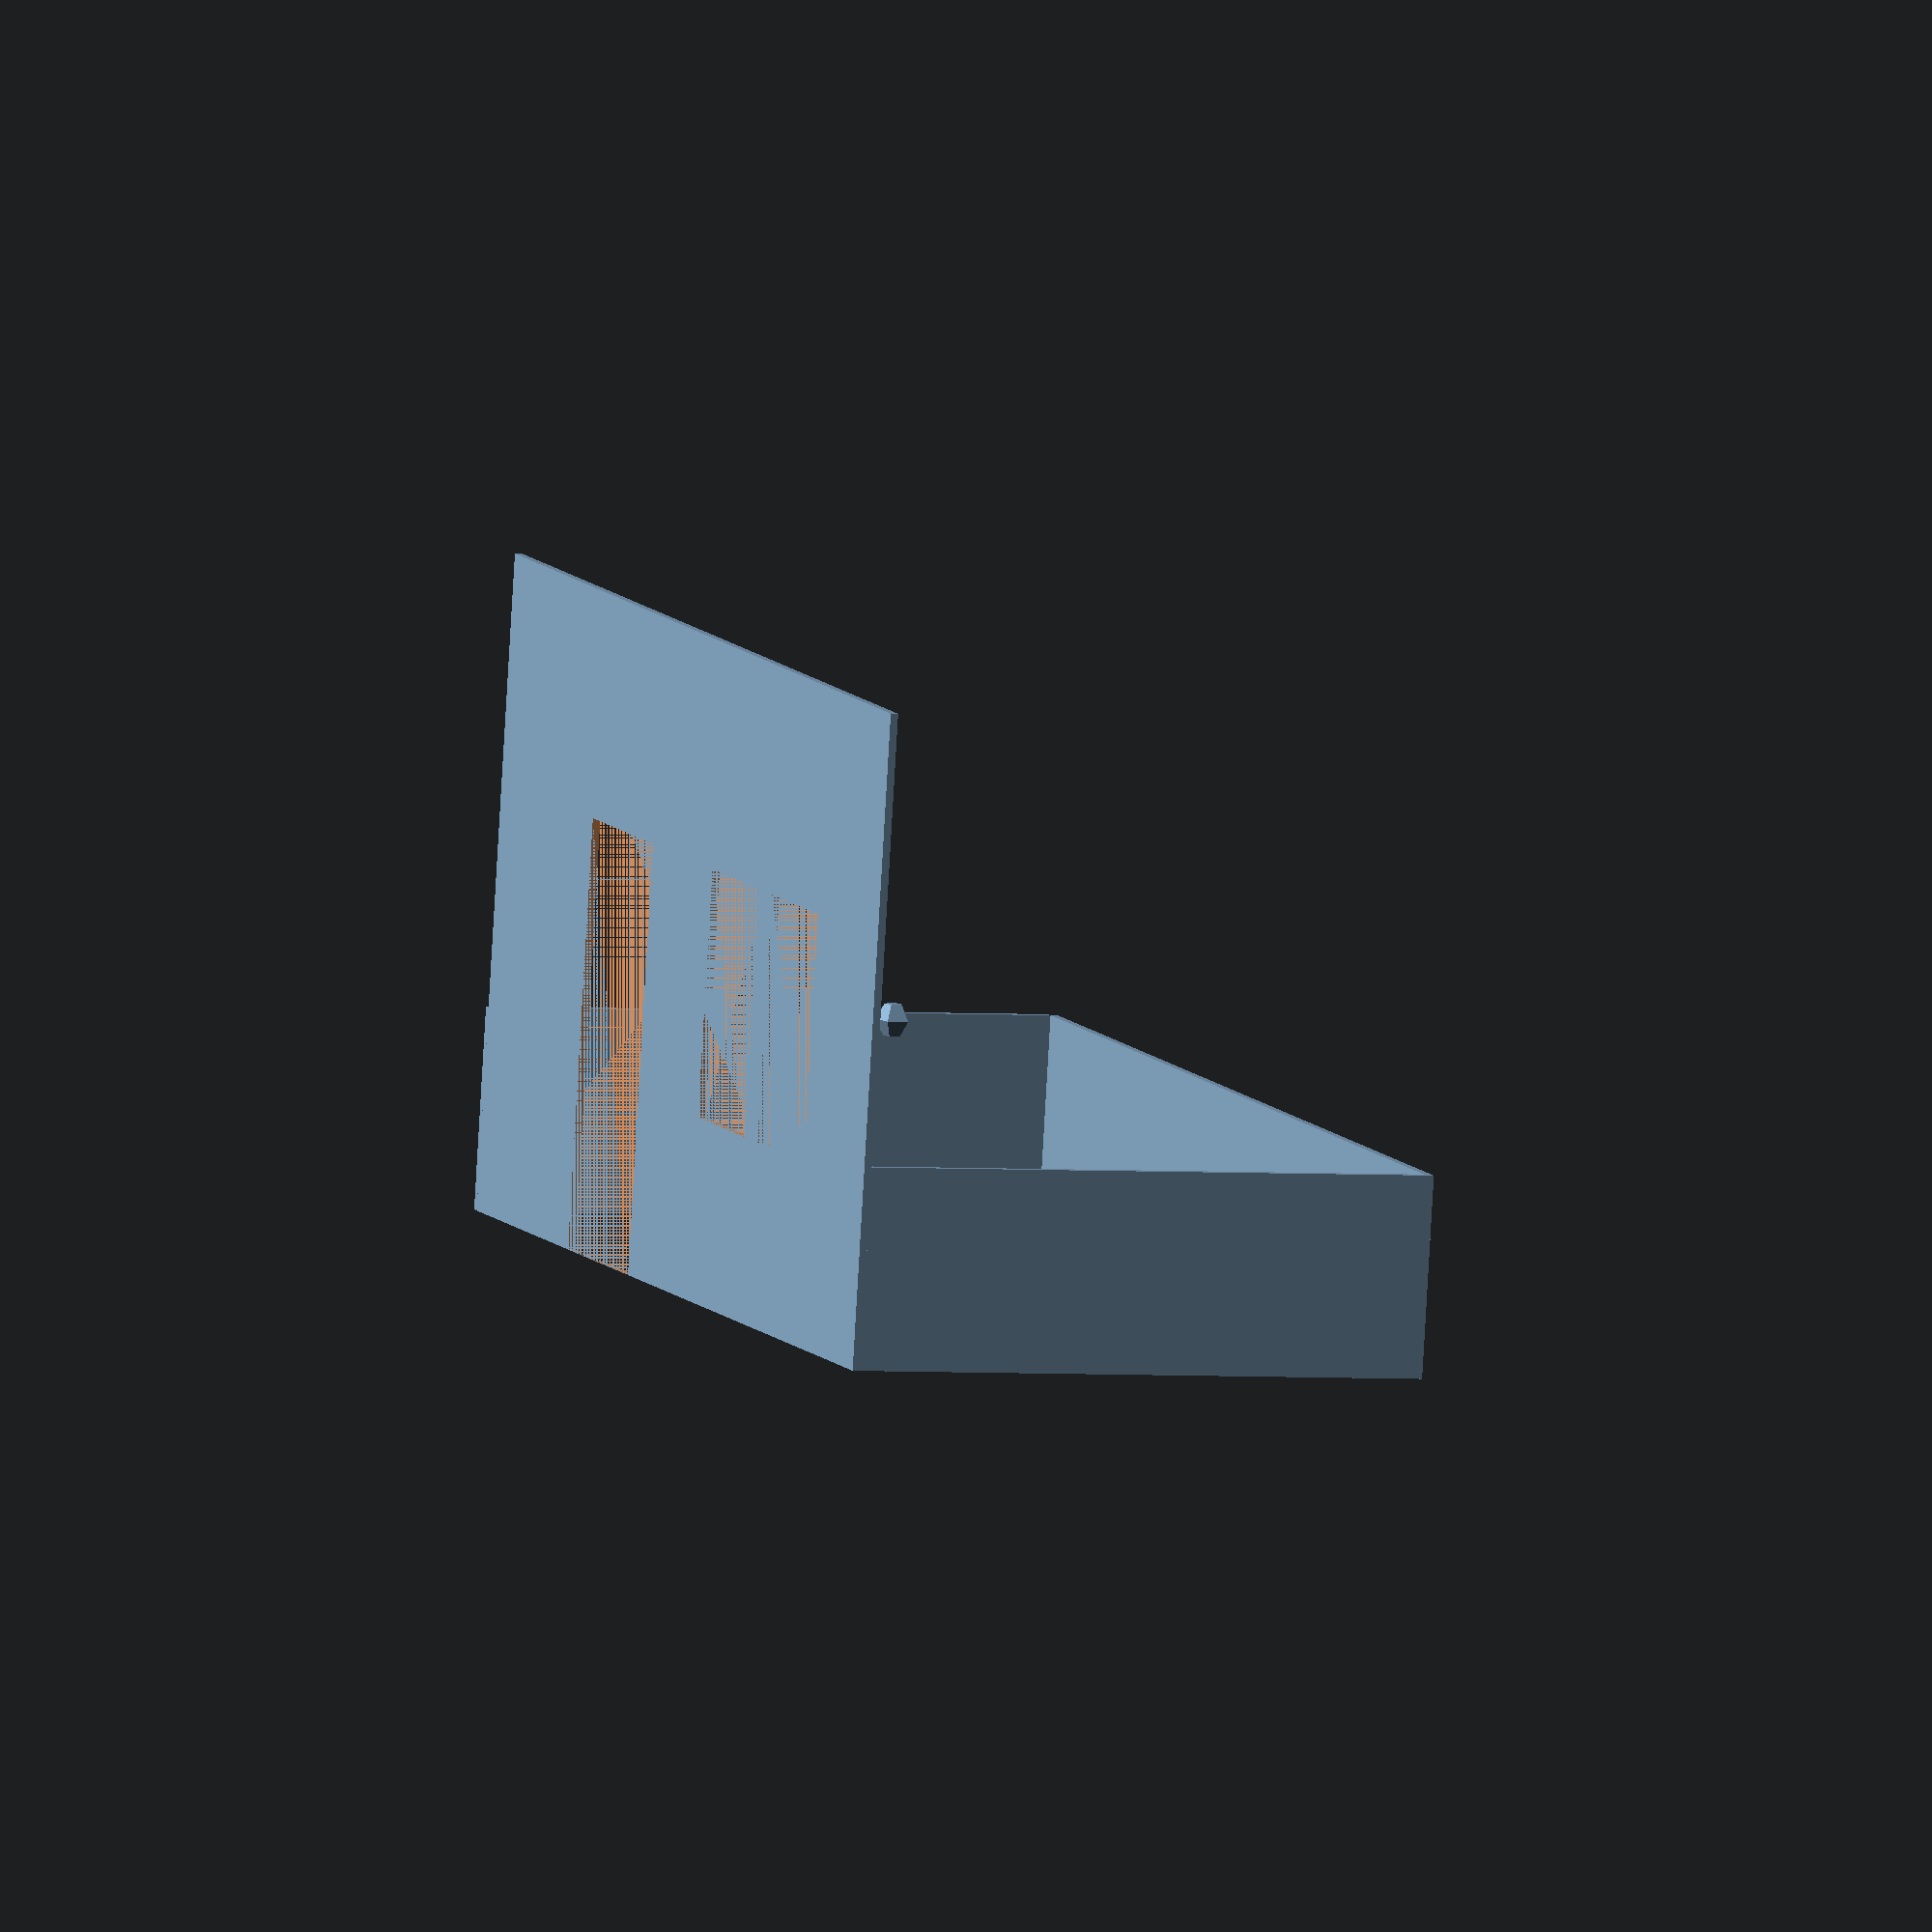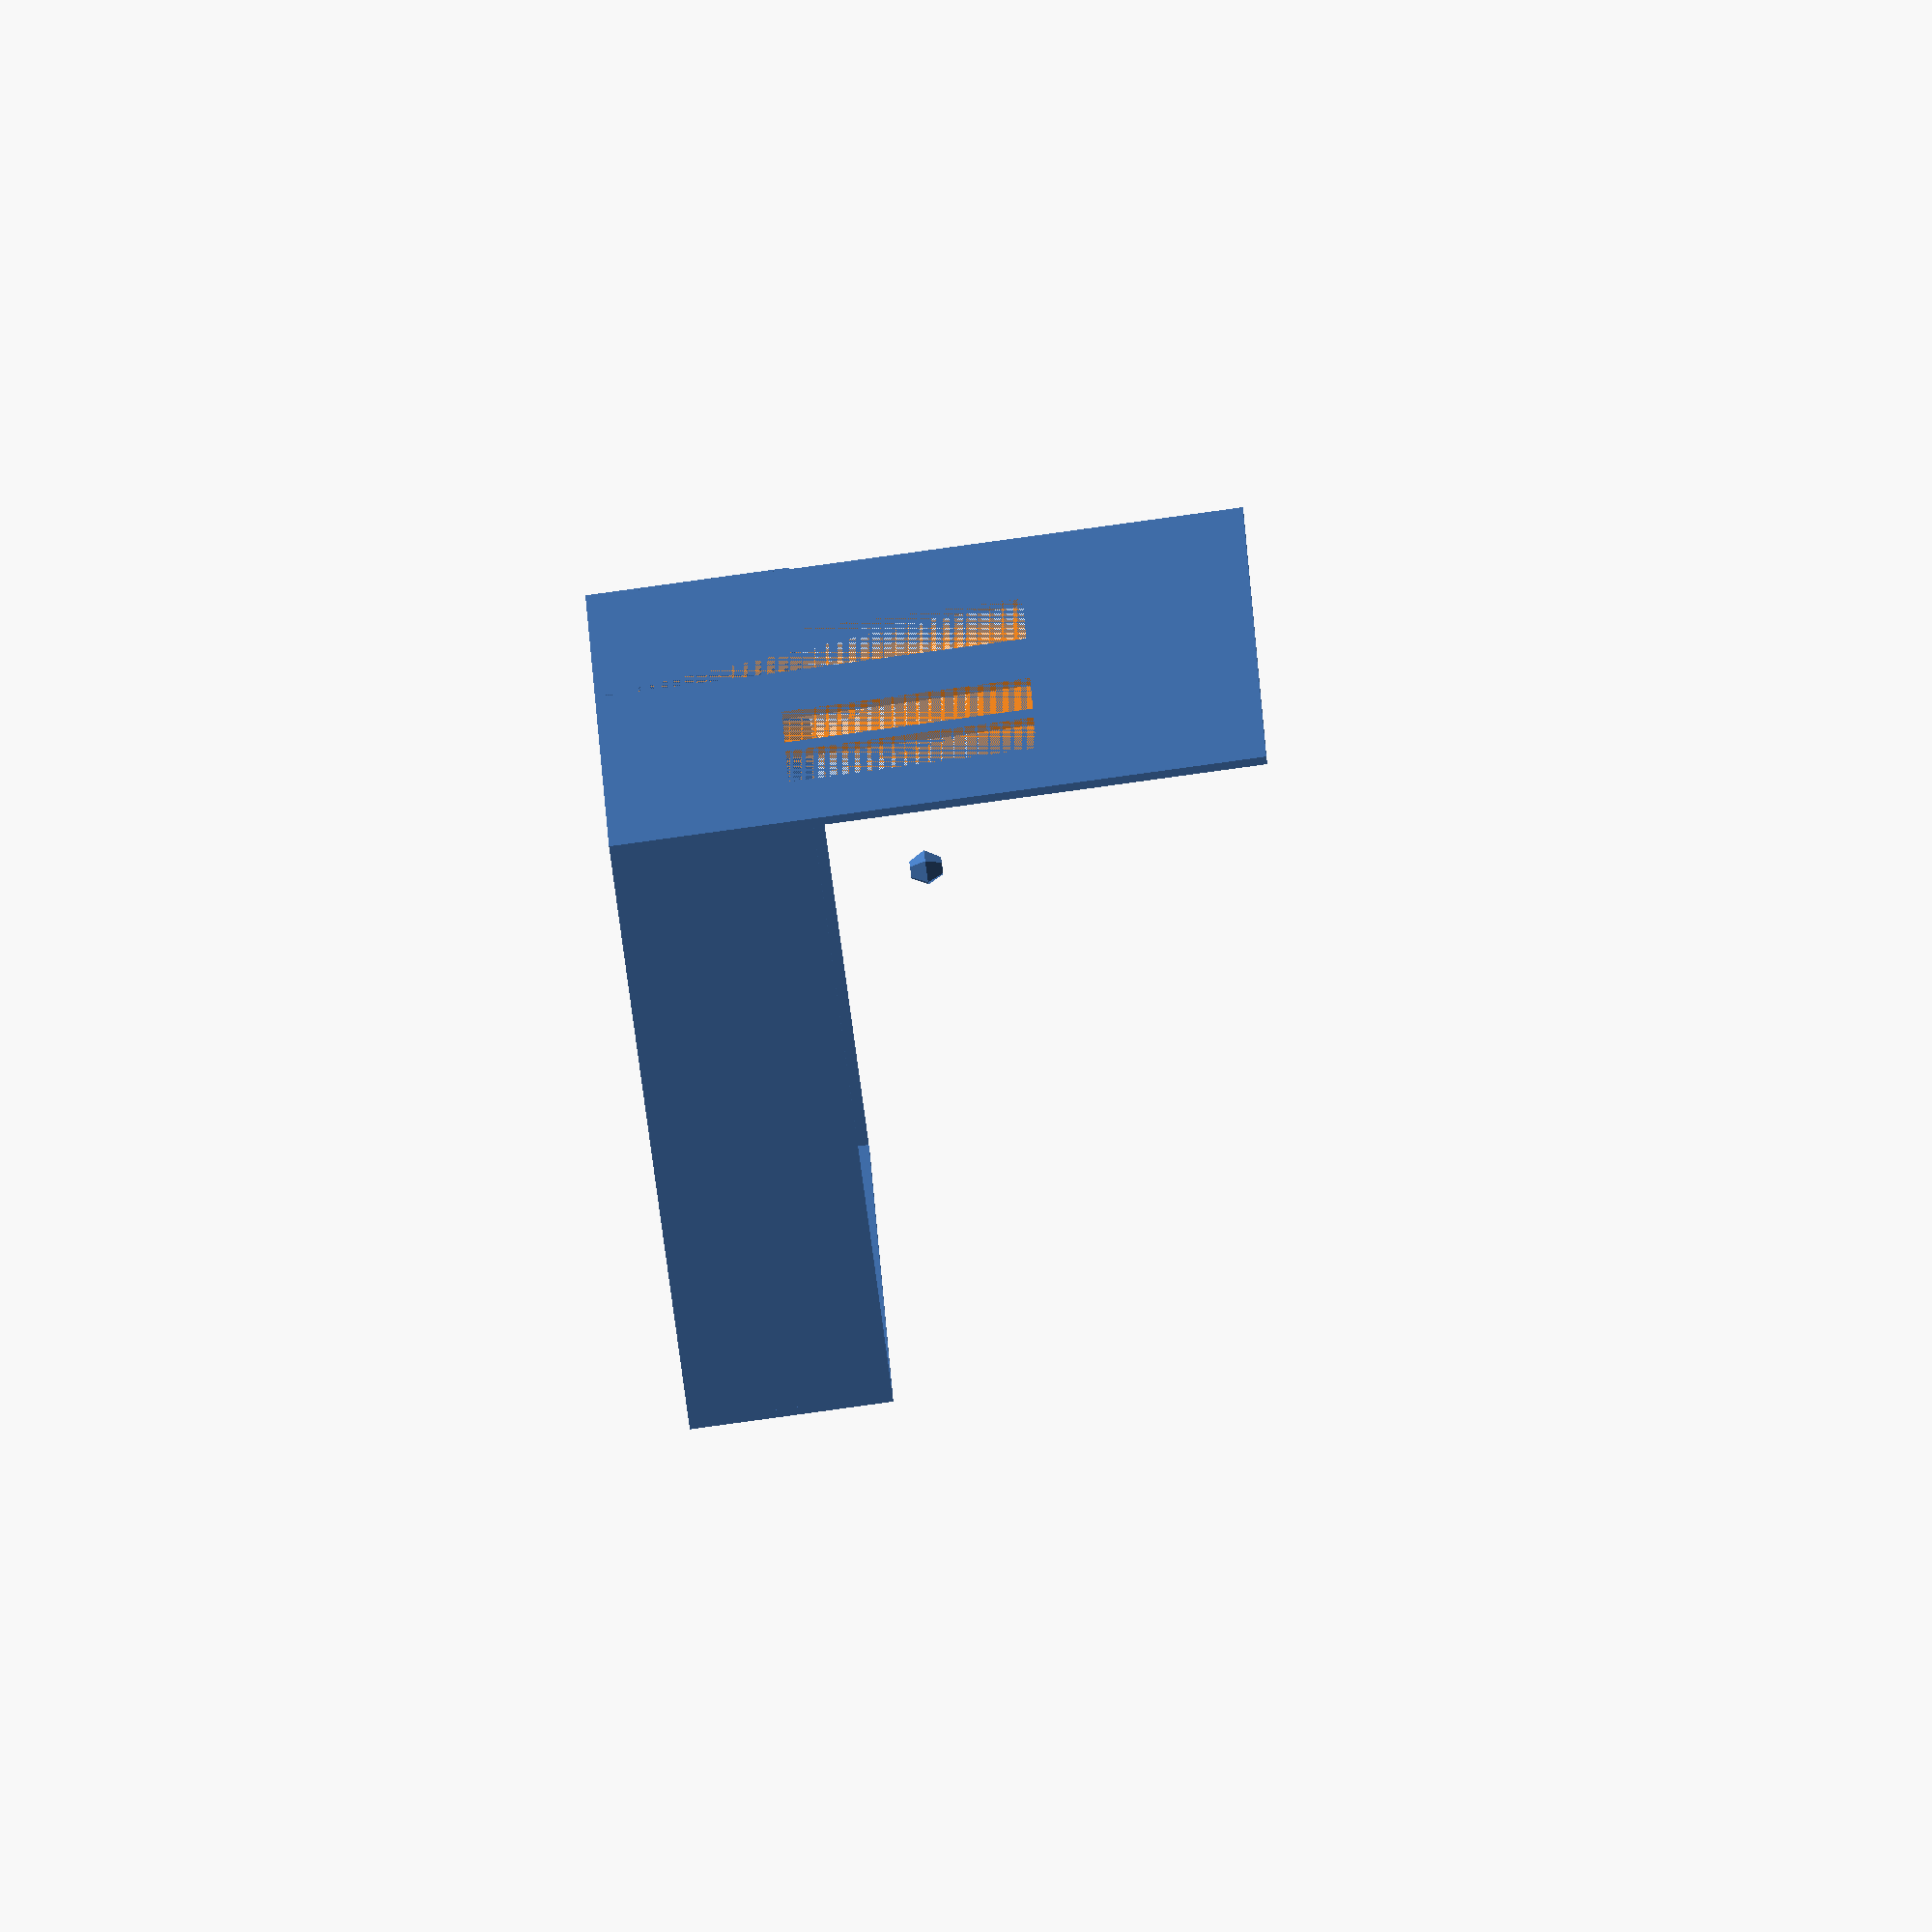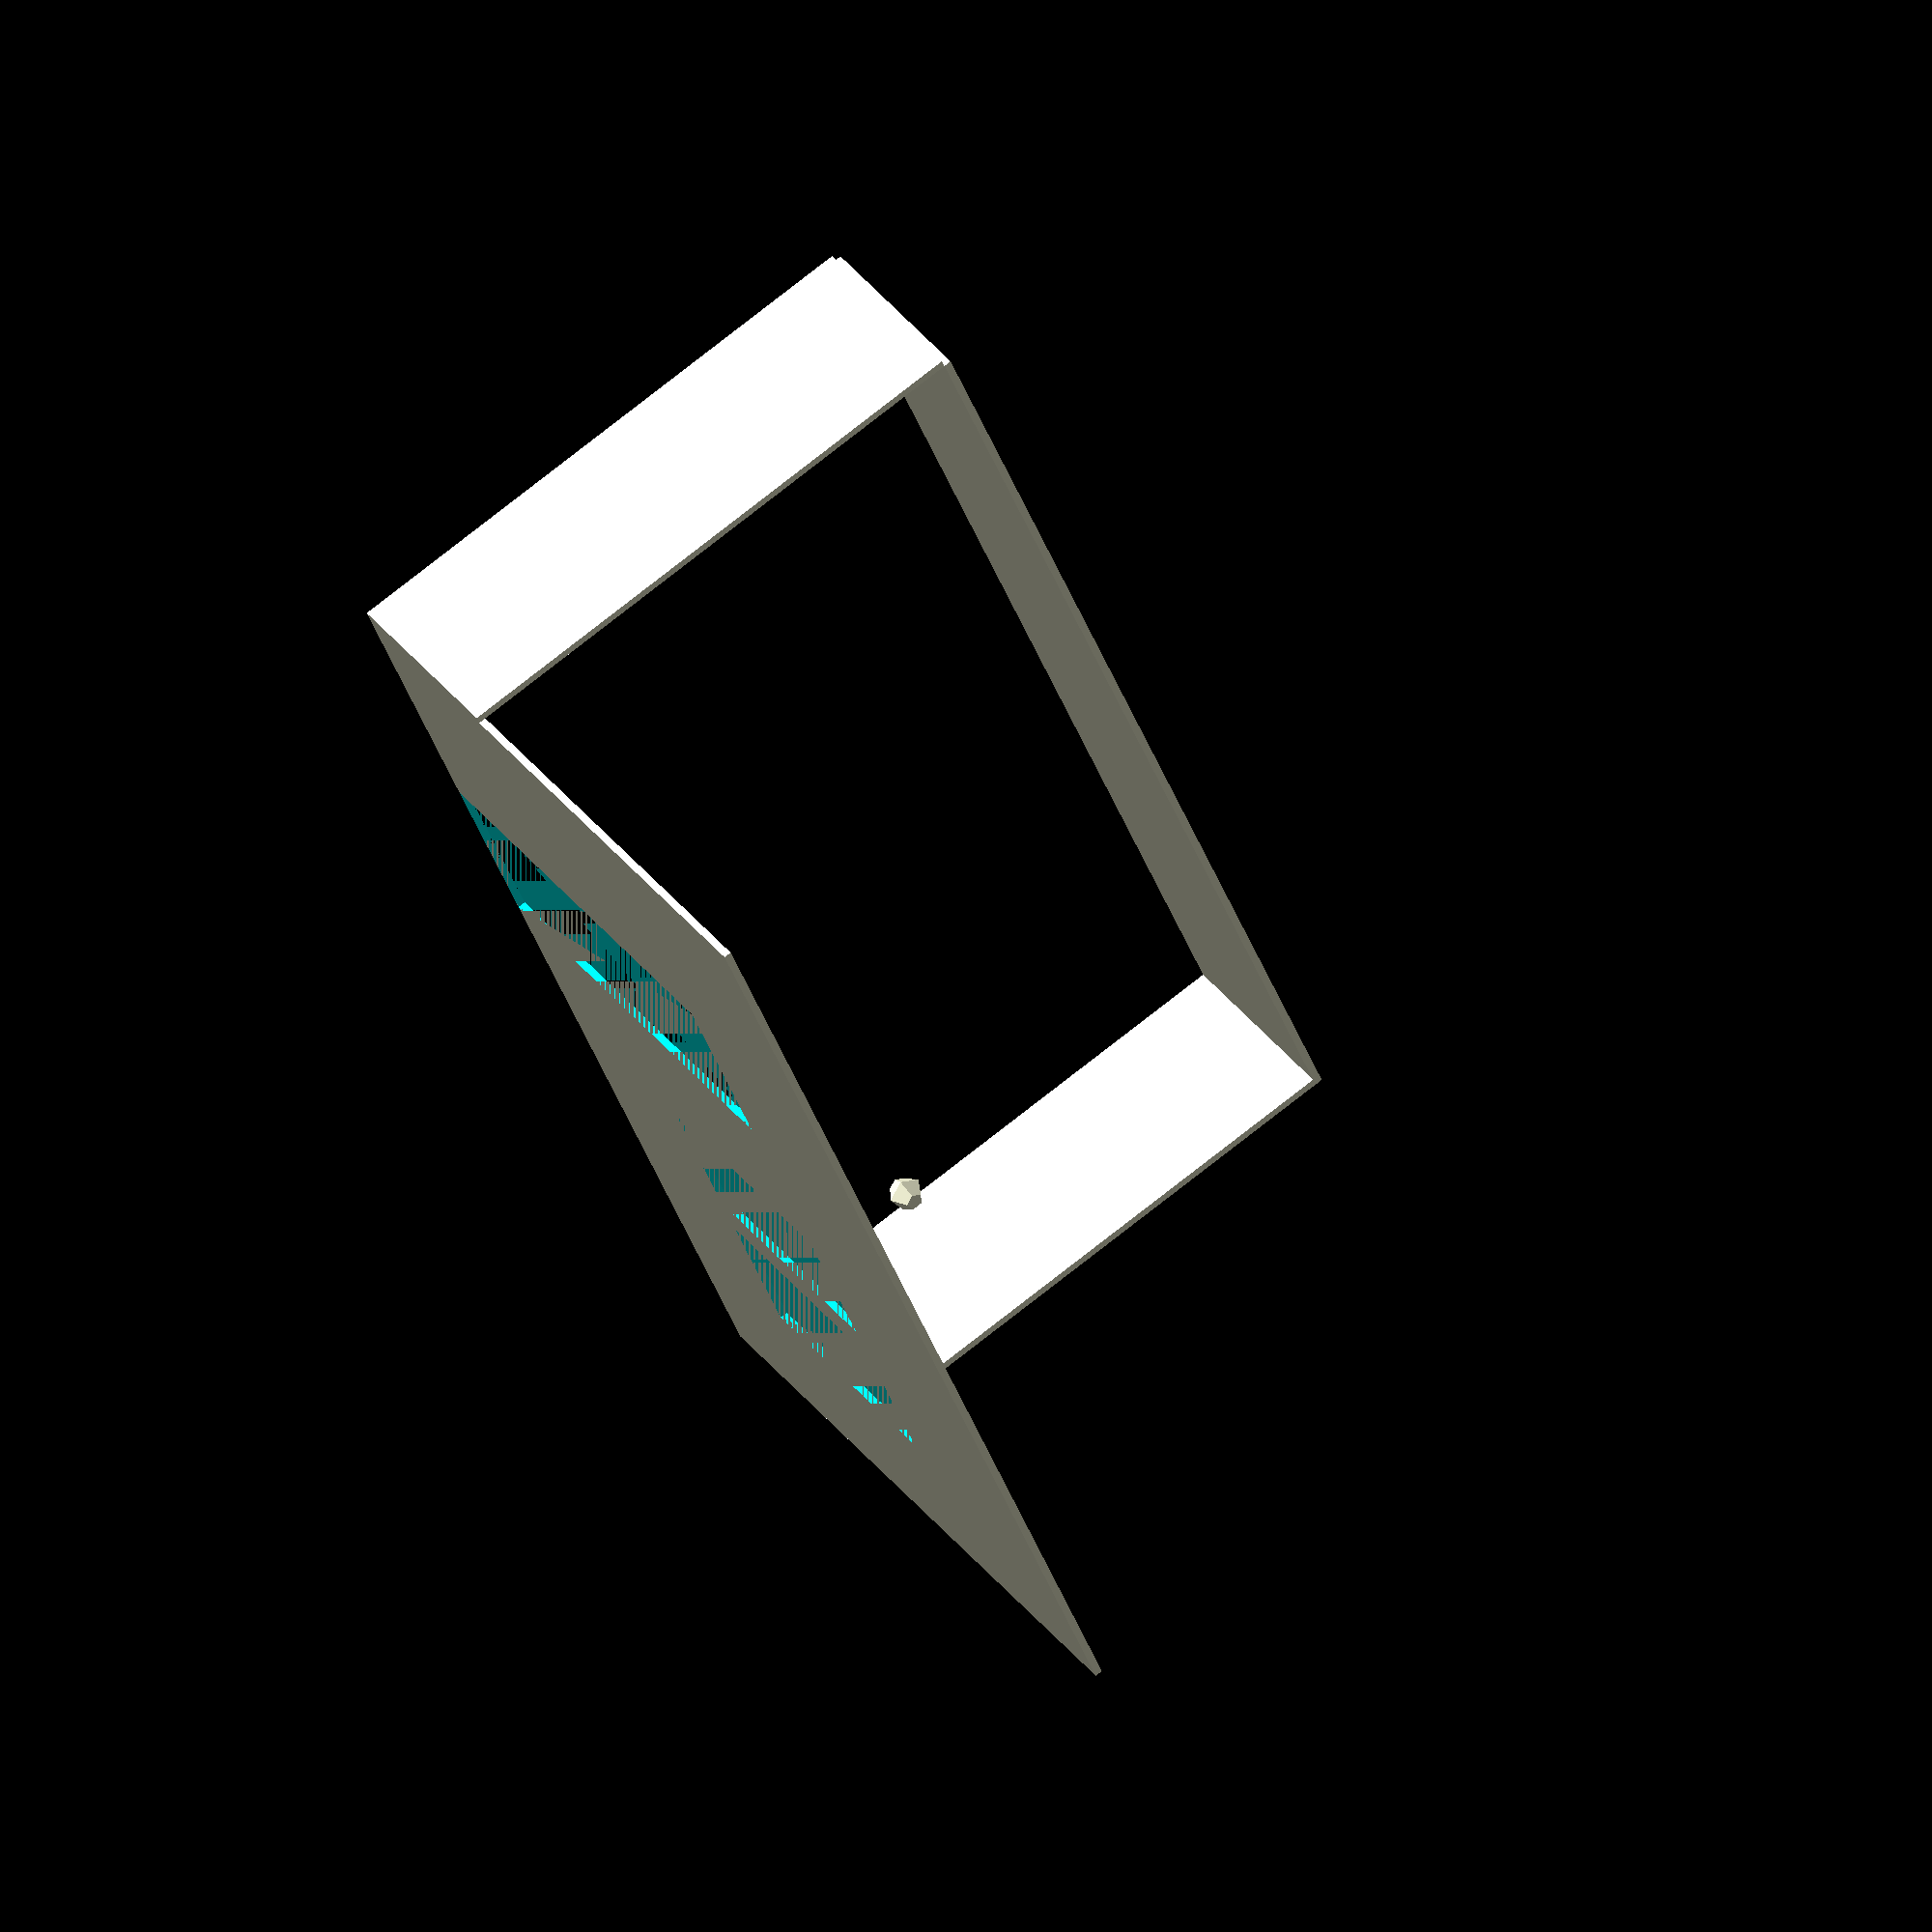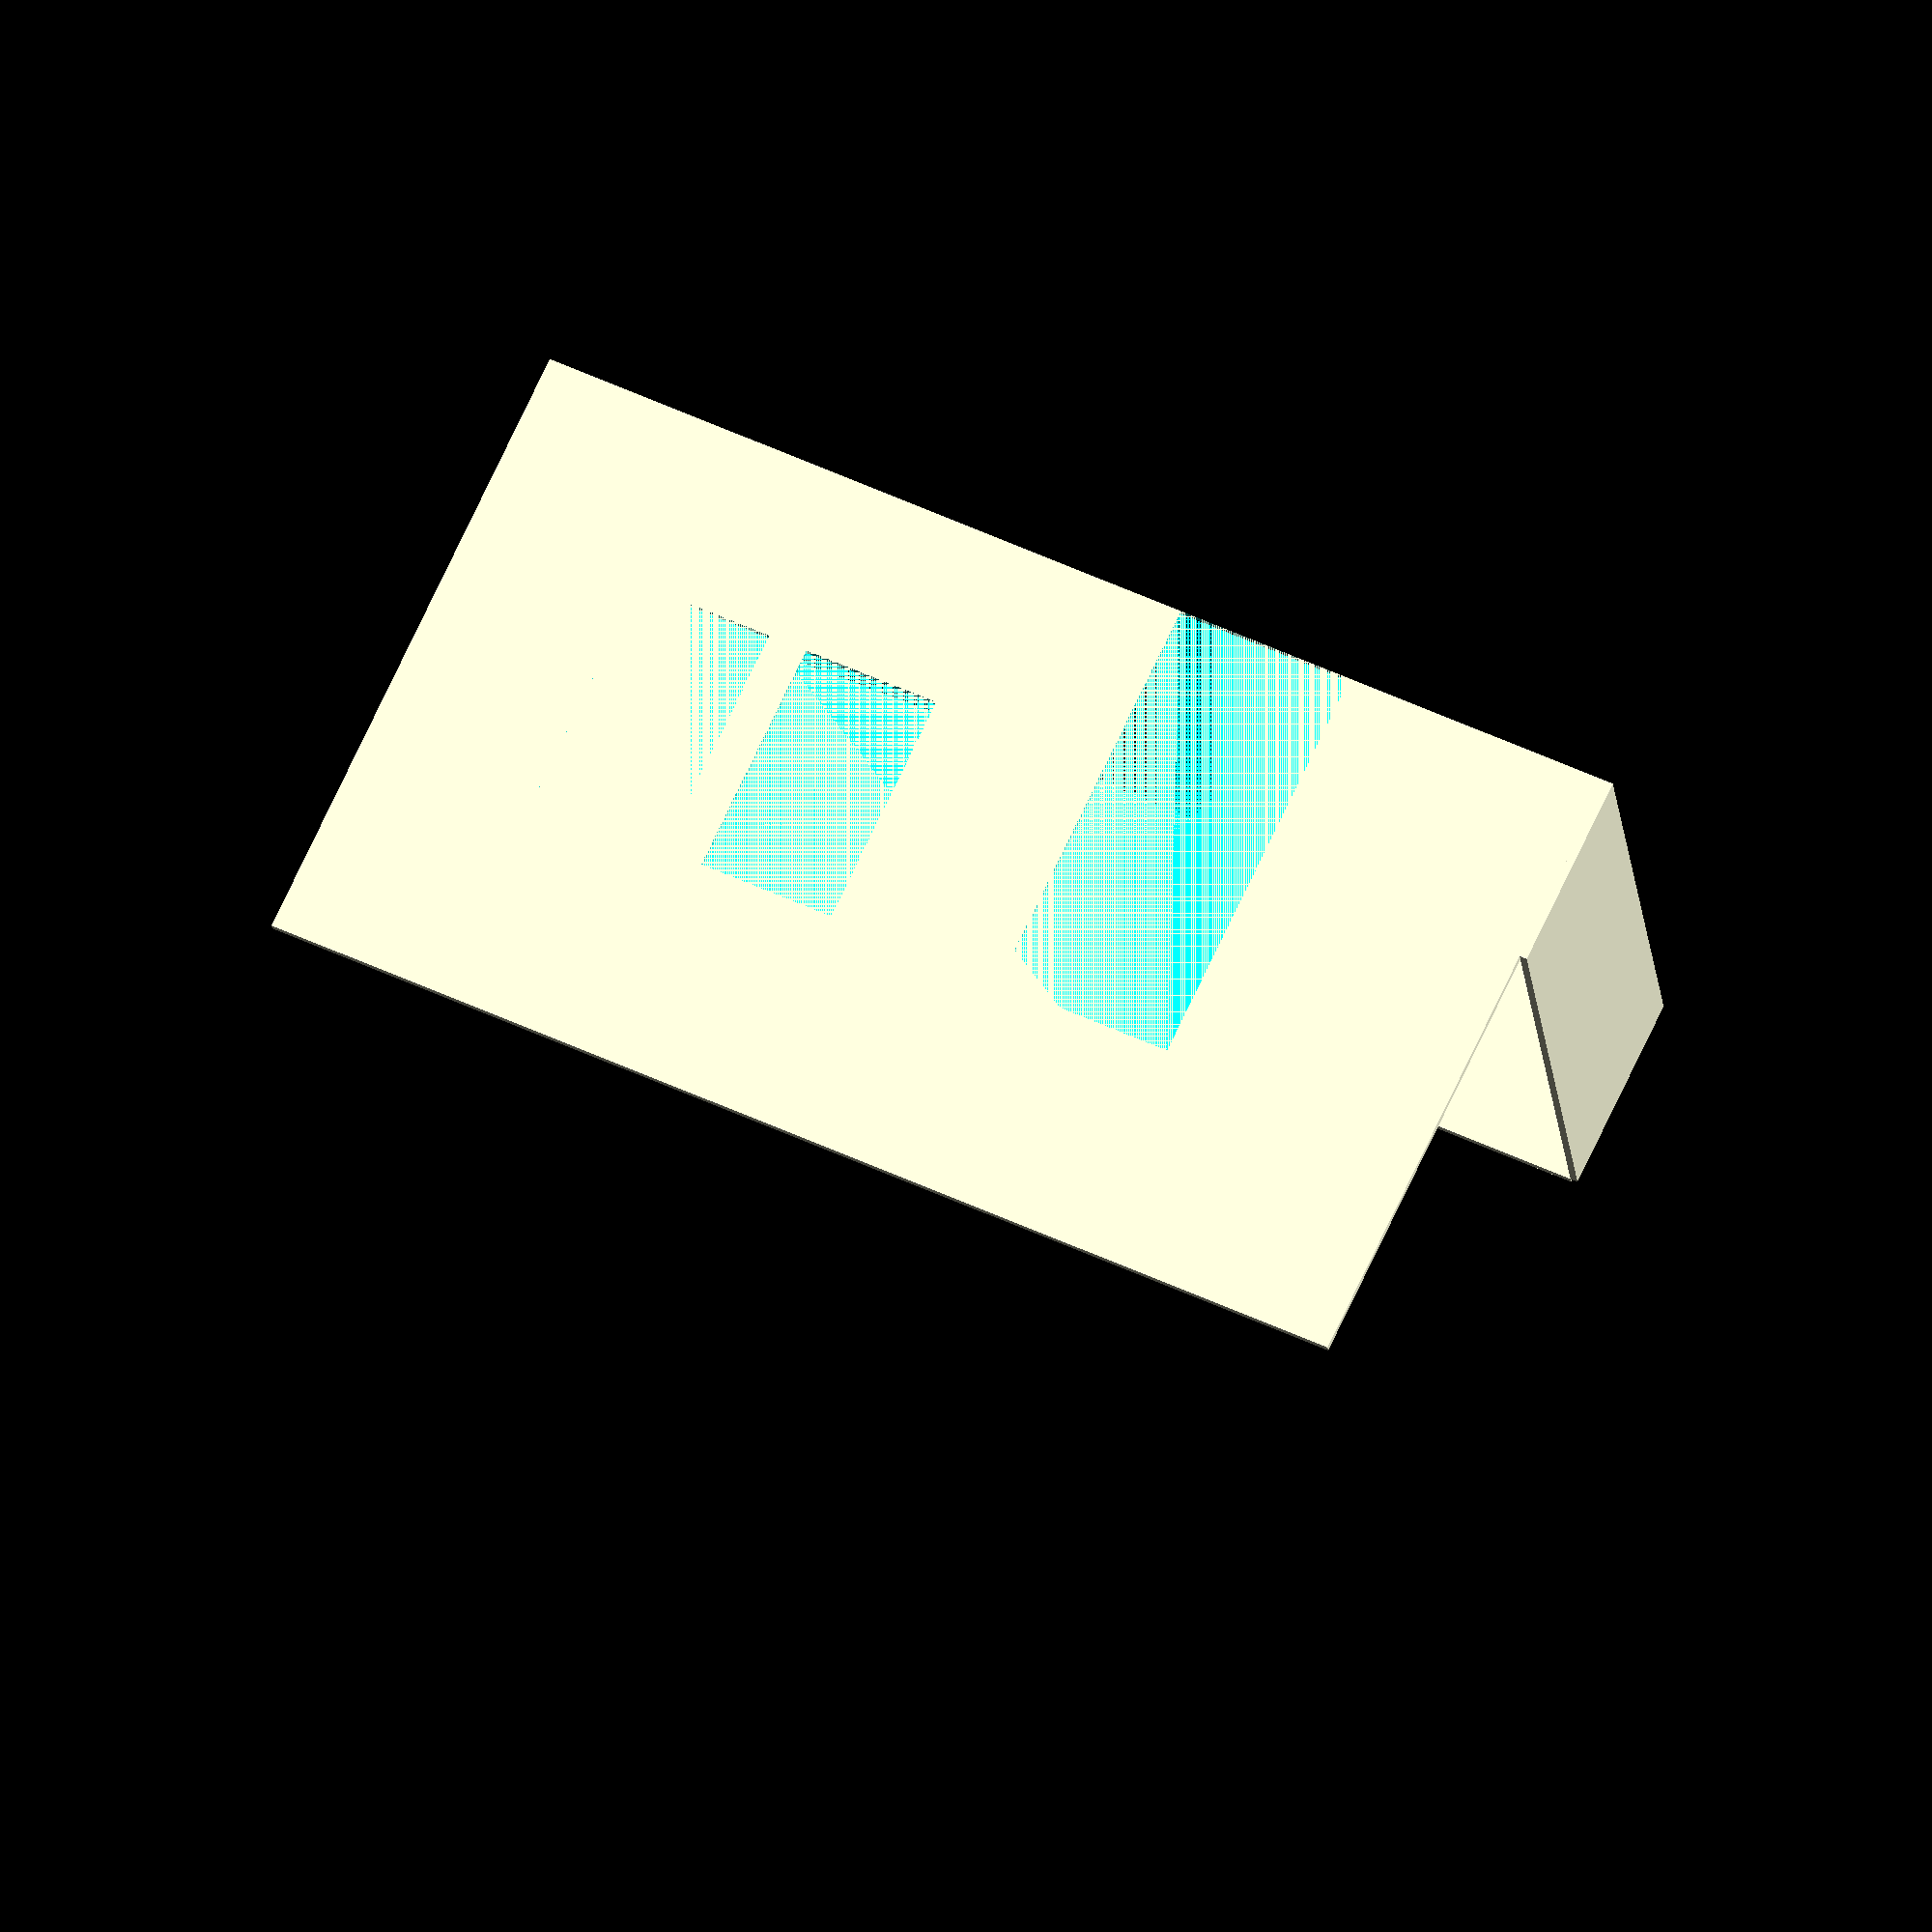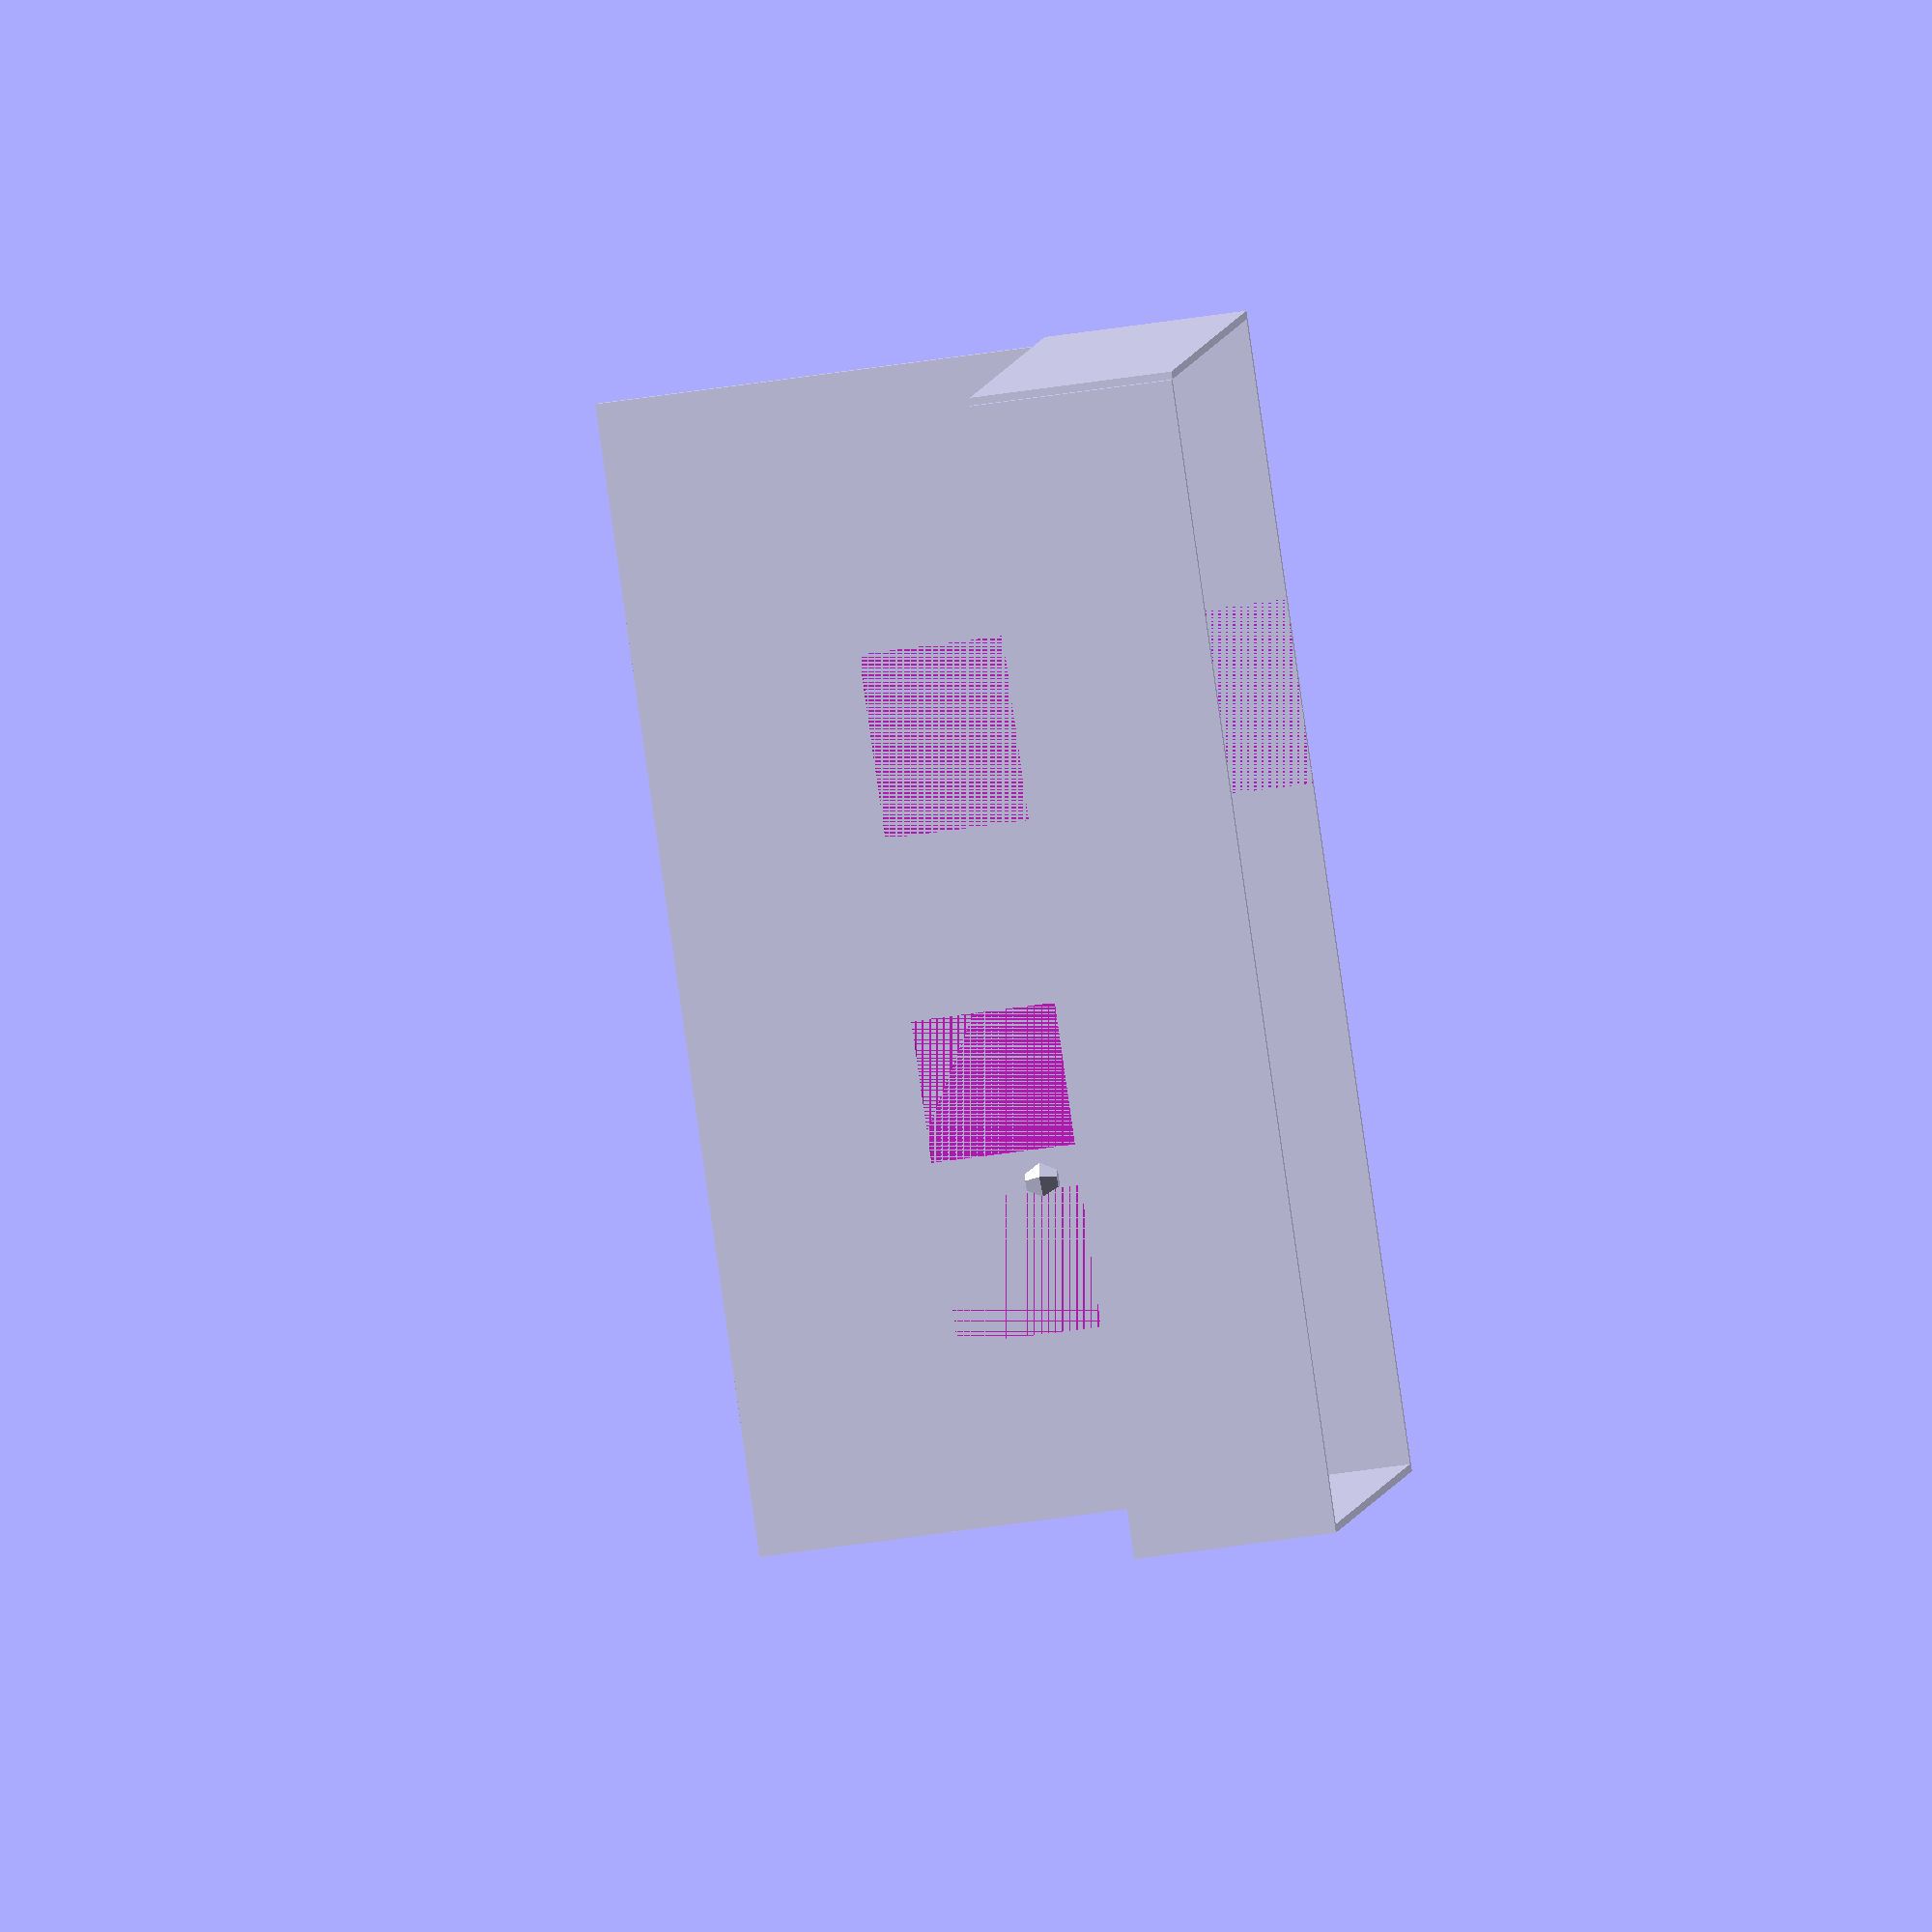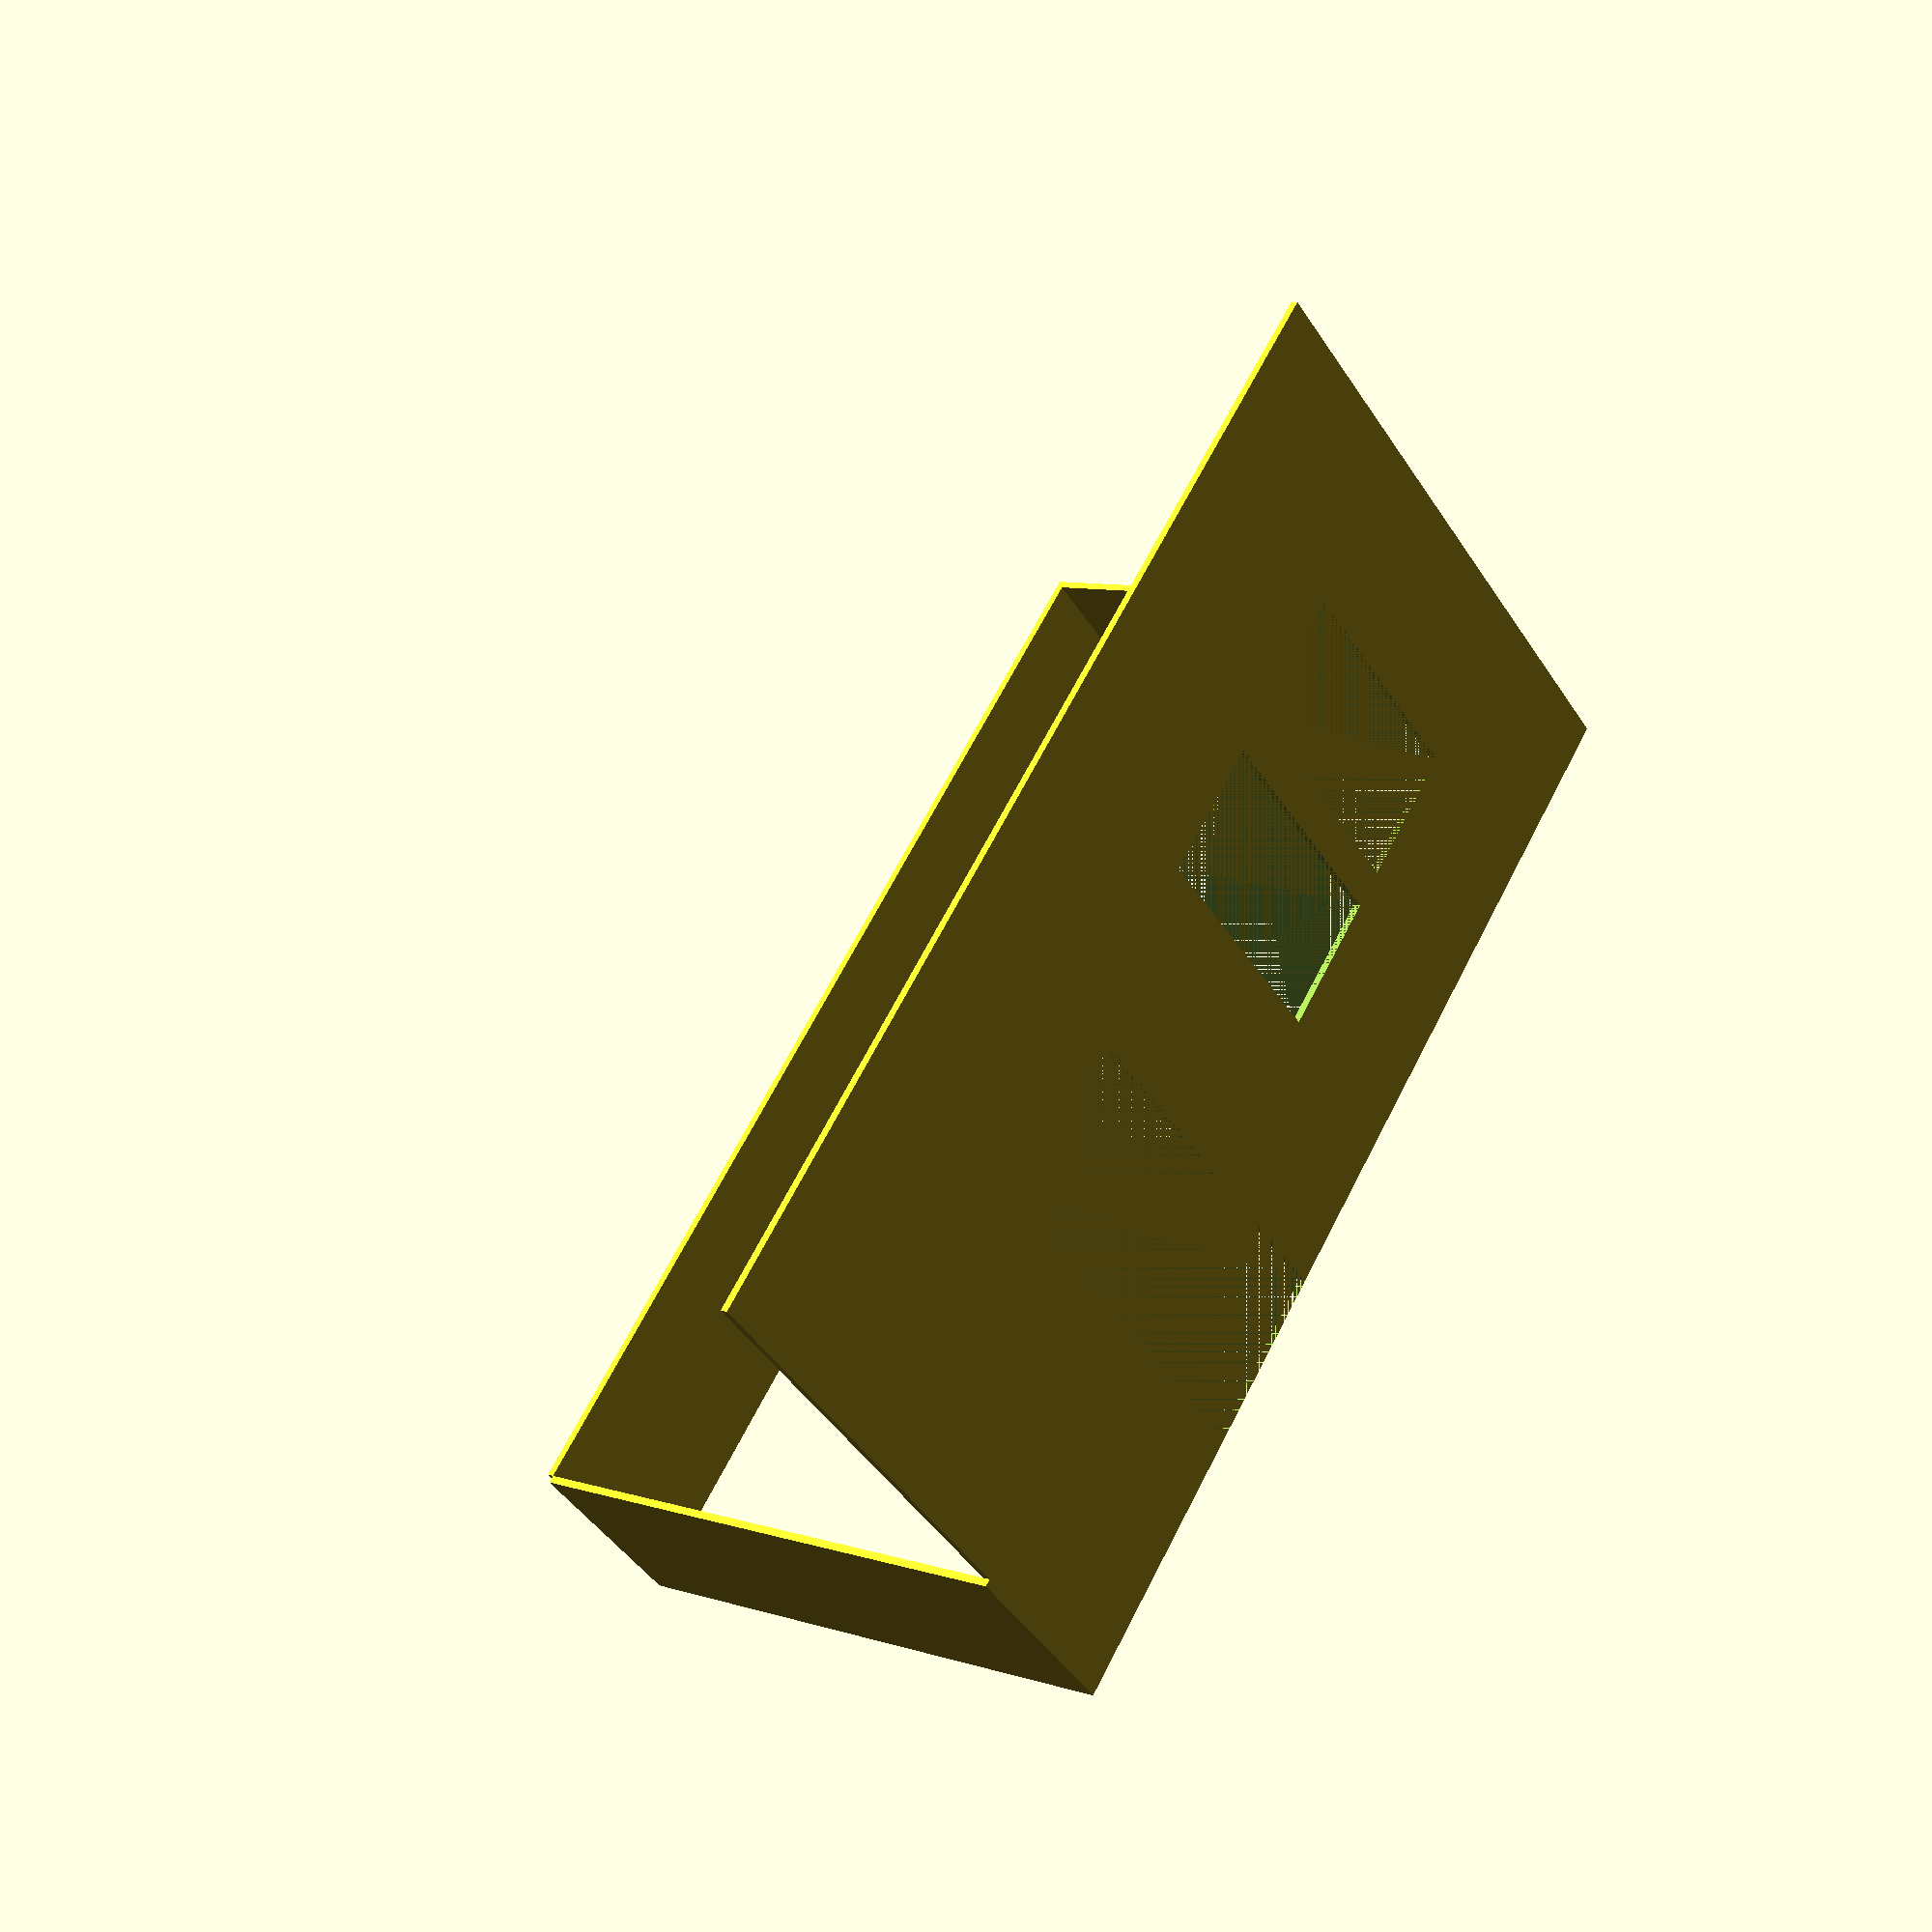
<openscad>
rotate([0,0,-45]) {
// foor
rotate([90, 0, 0]) {
cube([5.6896, 1, 0.038]);
    rotate([0, 90, 0]) {
        cube([2.896, 1, 0.038]);
    }
    translate([5.6896, 0, 0]) {
        rotate([0, 90, 0]) {
            cube([2.896, 1, 0.038]);
        }
    }
}
// wall plane
translate([0, 2.896, 0]) {
    rotate([90,0,0]) {
        difference() {
            // wall
            cube([5.6896, 3.23, 0.038]);
            // window
            translate([0.9, 0.9, 0]) {
                cube([0.7, 1.22, 0.038]);
            }
            // window
            translate([1.8, 0.9, 0]) {
                cube([0.7, 1.22, 0.038]);
            }
            // door
            translate([3.4, 0.0, 0]) {
                cube([0.91, 2.12, 0.038]);
            }
        }
    }
}
// head
translate([1.70,2.2,1.5]) {
    sphere(r = 0.09);
}
}
// pergola
/*
intersection() {
    rotate([0,0,-45]) {
        translate([0,0,3.23]) {
            cube([5.6896, 2.8956, 0.152]);
        }
    }
    // slats
    for(i = [0 : 0.304 : 5]) {
        translate([0, i - 5, 4]) {
            rotate([-20,0,0]) {
                cube([10, 2.8956, 0.038]);
            }
        }
    }
}
*/
</openscad>
<views>
elev=82.8 azim=206.2 roll=356.7 proj=o view=solid
elev=86.1 azim=216.5 roll=277.8 proj=o view=wireframe
elev=142.7 azim=22.9 roll=212.4 proj=o view=solid
elev=109.8 azim=129.6 roll=155.2 proj=o view=solid
elev=222.7 azim=93.1 roll=79.1 proj=o view=wireframe
elev=222.8 azim=256.4 roll=149.9 proj=p view=wireframe
</views>
